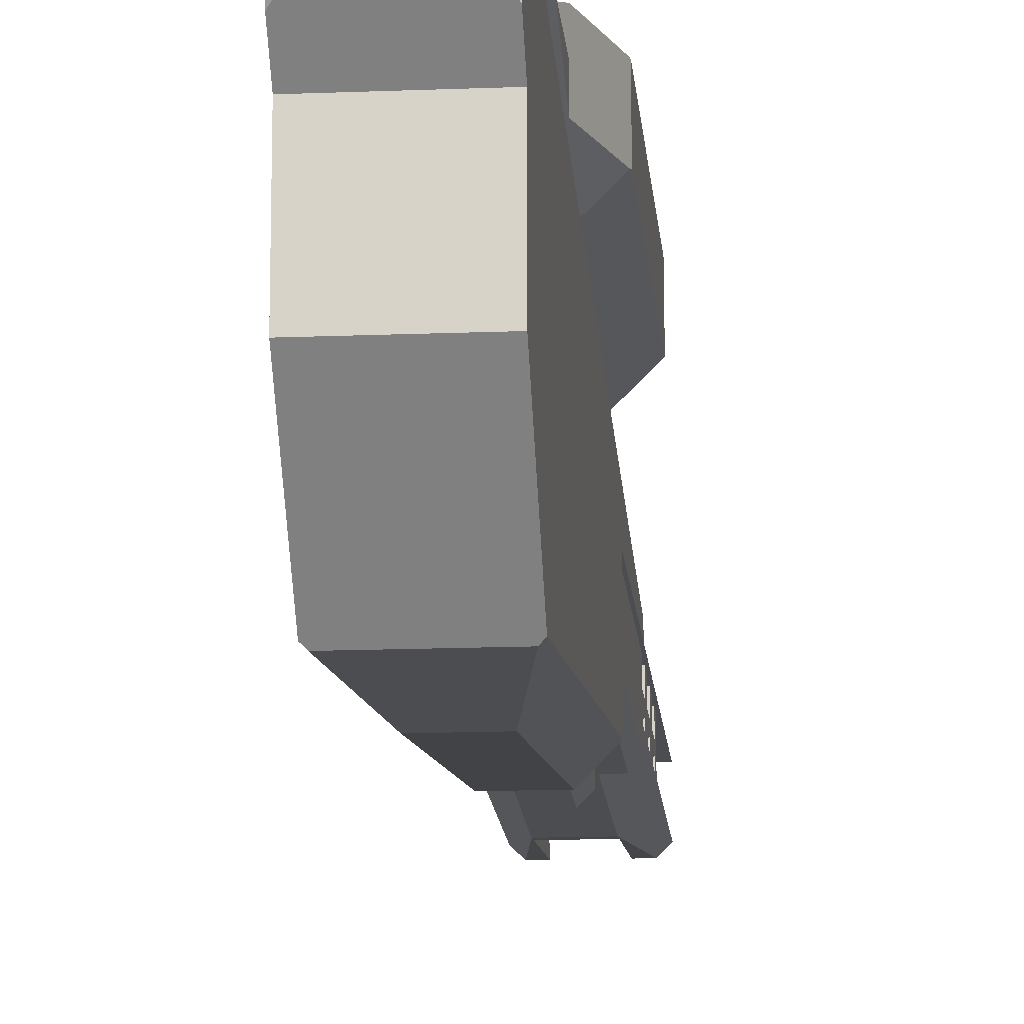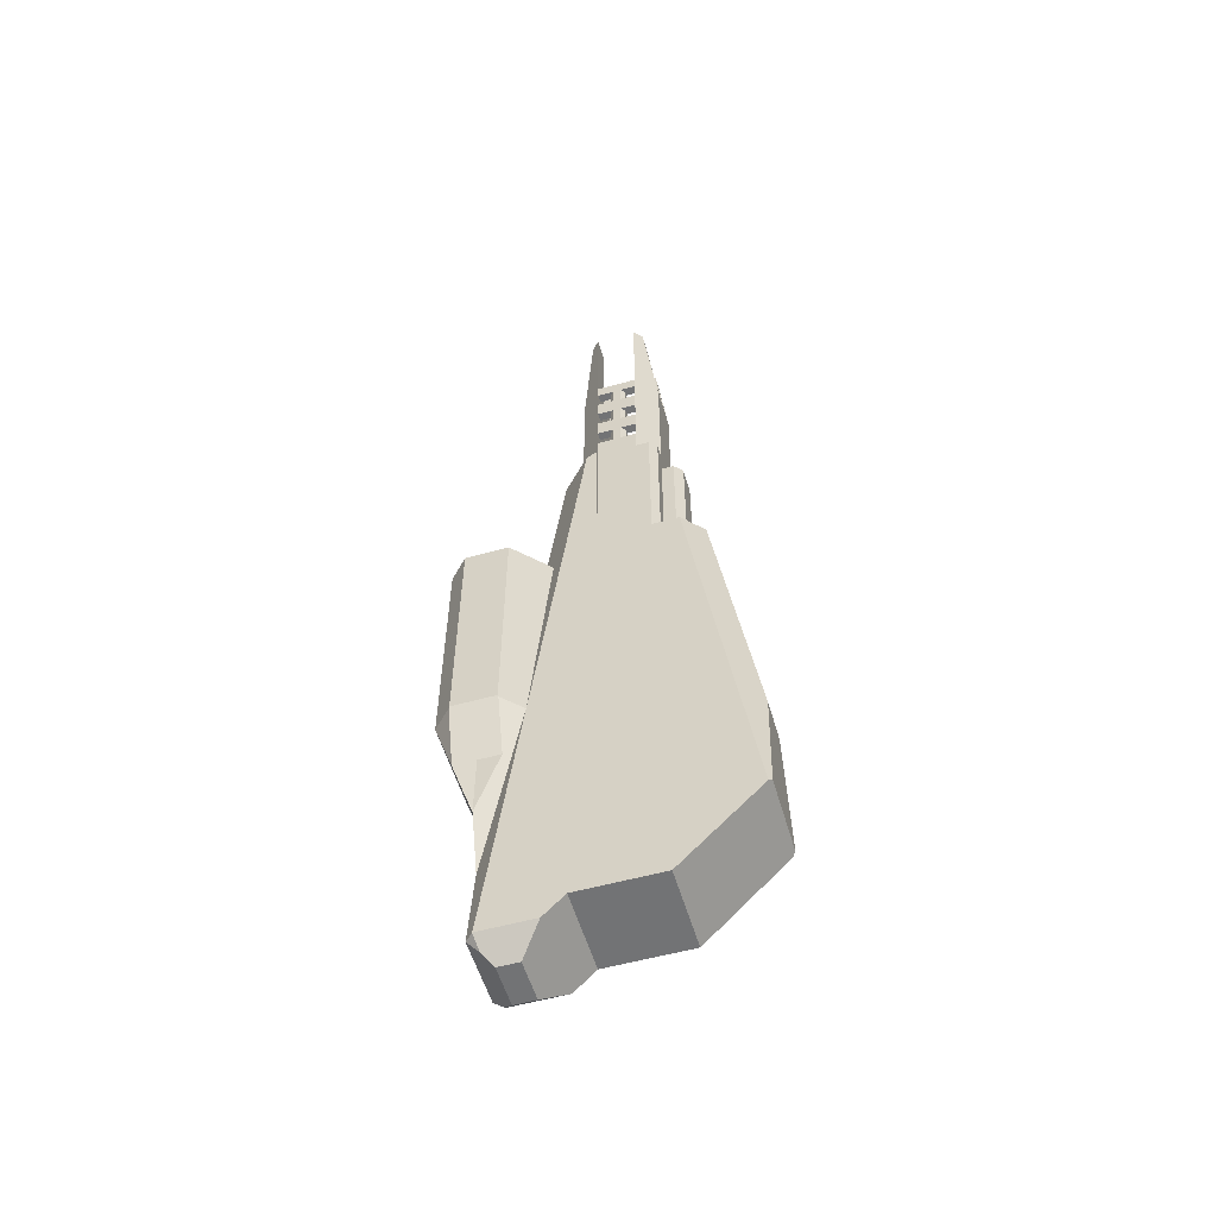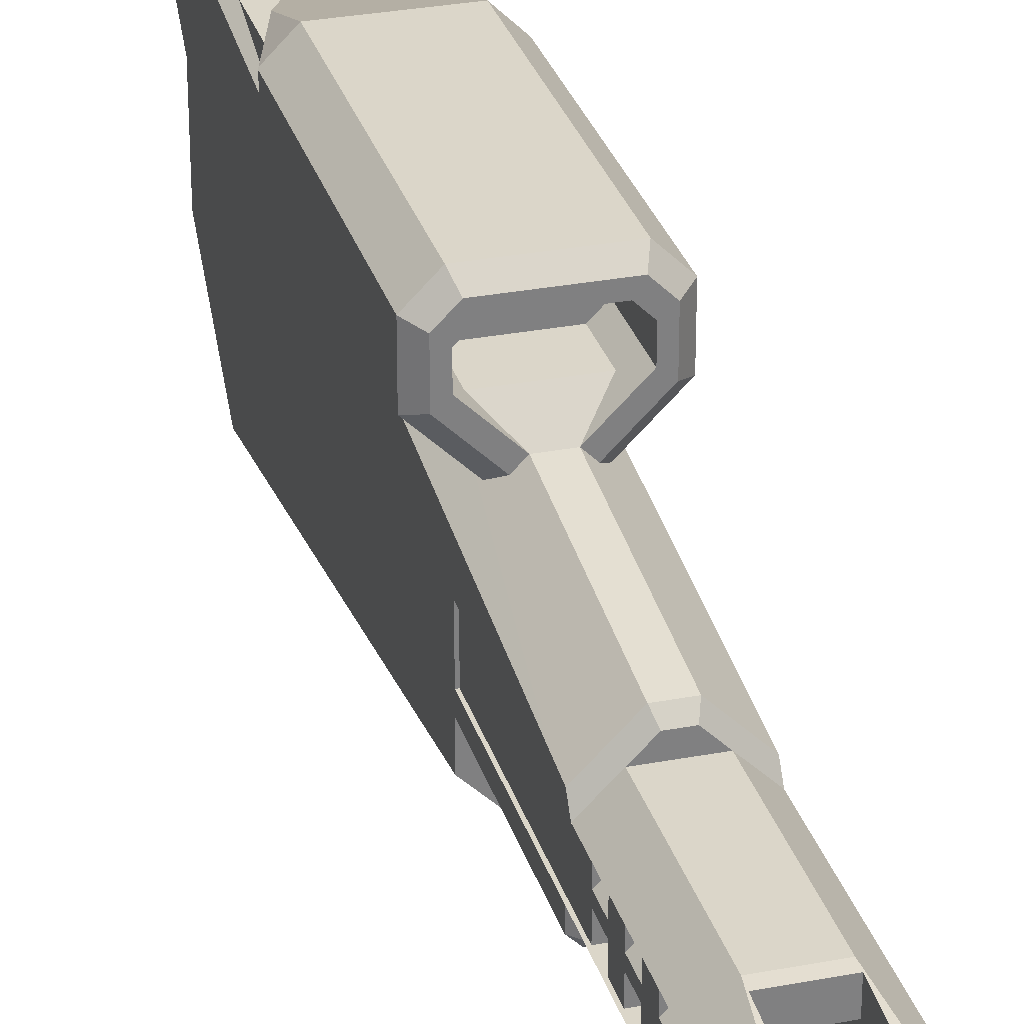
<metadata>
{"format":"obj","ext":"obj","renderer":"f3d","projection":"perspective","resolution":1024,"background":"white","views":[{"elev":-15.6,"azim":-175.2,"up":"+Y"},{"elev":-55.8,"azim":-73.7,"up":"+Z"},{"elev":29.8,"azim":-15.7,"up":"+Y"}]}
</metadata>
<code>
o TAC_WMC_PC_Barrel_v6
v -0.025 0.2 1
v 0.025 0.2 1
v -0.075 0.25 0.95
v 0.075 0.25 0.95
v -0.075 0.25 0.85
v 0.075 0.25 0.85
v 0.05 -0.13 1.325
v 0.05 -0.1 1.325
v 0.025 -0.1196 1.35
v 0.025 -0.1 1.35
v 0.03 -0.15 1.325
v 0.01964 -0.125 1.35
v -0.03 -0.15 1.325
v -0.01964 -0.125 1.35
v -0.05 -0.13 1.325
v -0.025 -0.1196 1.35
v -0.025 -0.1 1.35
v -0.05 -0.1 1.325
v 0.05 -0.1 1
v 0.05 -0.13 1
v 0.03 -0.15 1
v -0.03 -0.15 1
v -0.05 -0.13 1
v -0.05 -0.1 1
v -0.05 -0.2 1
v -0.1 -0.1495 1
v -0.05 -0.3 0.3
v -0.1 -0.2933 -0.006694
v -0.09243 -0.3 0
v -0.0825 -0.1 1
v 0.05 -0.2 1
v 0.1 -0.1495 1
v 0.1 -0.0825 1
v 0.0825 -0.1 1
v -0.1 -0.0825 1
v 0.05 -0.3 0.3
v 0.09243 -0.3 0
v 0.1 -0.2933 -0.006694
v 0.0825 -0.0825 1.4
v 0.0825 -0.1 1.383
v 0.1 -0.0825 1.383
v 0.1 -0.05 1.383
v 0.0825 -0.0675 1.4
v 0.05 -0.1 1.383
v 0.0675 -0.0825 1.4
v 0.1 -0.05 1
v 0.1 -0.1 -0.2
v 0.1 0.1 -0.2
v 0.1 0.05 1
v 0.1 0.15 -0.25
v 0.1 0.2807 -0.25
v 0.1 0.07659 1.383
v 0.1 0.05 1.4
v 0.05 -0.1 1.72
v -0.05 -0.1 1.72
v -0.05 -0.1 1.383
v -0.0825 -0.1 1.383
v -0.0825 -0.0825 1.4
v -0.1 -0.0825 1.383
v -0.1 -0.05 1.383
v -0.0825 -0.0675 1.4
v -0.0675 -0.0825 1.4
v 0.04996 0.1 1.4
v 0.05 0.1 1.4
v 0.01771 0.1325 1.4
v 0.025 0.1522 1.383
v 0.0249 0.1522 1.383
v -0.0249 0.1522 1.383
v -0.01771 0.1325 1.4
v -0.025 0.1522 1.383
v -0.1 0.07659 1.383
v -0.05 0.1 1.4
v -0.04996 0.1 1.4
v -0.1 0.05 1.4
v -0.147 0.247 0.975
v -0.06391 0.1639 0.975
v -0.122 0.2573 1
v -0.04475 0.1801 1
v -0.122 0.3427 1
v -0.147 0.353 0.975
v -0.08965 0.375 1
v 0.08965 0.375 1
v -0.1 0.4 0.975
v 0.1 0.4 0.975
v 0.122 0.3427 1
v 0.147 0.353 0.975
v 0.04475 0.1801 1
v 0.06391 0.1639 0.975
v 0.122 0.2573 1
v 0.147 0.247 0.975
v -0.09971 0.1997 0.4
v -0.147 0.247 0.4041
v -0.1456 0.2456 0.4
v -0.147 0.353 0.4041
v -0.1 0.4 0.4
v -0.1456 0.3544 0.4
v 0.1 0.4 0.4
v 0.147 0.353 0.4041
v 0.1456 0.3544 0.4
v 0.147 0.247 0.4041
v 0.09971 0.1997 0.4
v 0.1456 0.2456 0.4
v -0.05 0.25 -0.3
v -0.05 0.2 -0.3
v -0.07306 0.2731 -0.2769
v -0.1 0.15 -0.25
v -0.1 0.2807 -0.25
v -0.09981 0.2809 -0.2502
v -0.1 -0.05 1
v -0.1 0.05 1
v -0.1 0.1 -0.2
v -0.1 -0.1 -0.2
v 0.05 0.2 -0.3
v 0.05 0.25 -0.3
v 0.09981 0.2809 -0.2502
v 0.07306 0.2731 -0.2769
v 0.08103 0.2998 -0.2502
v 0.08082 0.3 -0.25
v -0.08082 0.3 -0.25
v -0.08103 0.2998 -0.2502
v 0.05438 0.3 -0.03686
v -0.05438 0.3 -0.03686
v 0.04559 0.3 0.1
v -0.04559 0.3 0.1
v -0.1 0.3 0.1
v -0.1 0.3 0.2632
v 0.1 0.3 0.2632
v 0.1 0.3 0.1
v -0.1 0.2456 0.2632
v 0.1 0.2456 0.2632
v -0.1 0.3544 0.2632
v 0.1 0.3544 0.2632
v -0.1 0.275 1
v -0.1 0.325 1
v -0.075 0.35 1
v 0.075 0.35 1
v 0.1 0.325 1
v 0.1 0.275 1
v -0.1 0.325 0.85
v -0.075 0.35 0.85
v -0.1 0.275 0.85
v 0.1 0.275 0.85
v 0.1 0.325 0.85
v 0.075 0.35 0.85
v -0.05 -0.07 2
v -0.08 -0.07 2
v -0.05 -0.09679 1.75
v 0.05 -0.09679 1.75
v 0.08 -0.07 2
v 0.05 -0.07 2
v 0.05 0.07 2
v 0.08 0.07 2
v 0.05 0.09778 1.75
v 0.05 0.1 1.73
v -0.05 0.09778 1.75
v -0.05 0.1 1.73
v -0.08 0.07 2
v -0.05 0.07 2
v -0.05 -0.05 1.75
v 0.05 -0.05 1.75
v 0.05 -0.05 2
v 0.1 -0.05 2
v 0.05 0.05 1.75
v 0.05 0.05 2
v -0.05 0.05 1.75
v -0.05 0.05 2
v -0.1 0.05 2
v -0.05 -0.05 2
v 0.095 -0.05 1.735
v 0.095 -0.05 1.7
v 0.095 -0.05 1.65
v 0.095 -0.05 1.6
v 0.095 -0.05 1.55
v 0.075 -0.05 1.6
v 0.075 -0.05 1.55
v -0.075 -0.05 1.6
v -0.075 -0.05 1.55
v -0.095 -0.05 1.6
v -0.095 -0.05 1.55
v -0.095 -0.05 1.5
v -0.095 -0.05 1.45
v -0.075 -0.05 1.45
v -0.075 -0.05 1.5
v 0.075 -0.05 1.5
v 0.08 -0.05 1.75
v 0.075 -0.05 1.75
v 0.075 -0.05 1.7
v -0.075 -0.05 1.7
v -0.075 -0.05 1.75
v 0.075 -0.05 1.65
v -0.075 -0.05 1.65
v -0.095 -0.05 1.7
v -0.095 -0.05 1.65
v 0.095 -0.05 1.5
v 0.095 -0.05 1.45
v 0.075 -0.05 1.45
v 0.075 -0.05 1.4
v -0.075 -0.05 1.4
v -0.06667 -0.05 1.3
v 0.06667 -0.05 1.3
v -0.1 -0.05 2
v 0.095 -0.05 1
v -0.095 -0.05 1
v -0.095 -0.05 1.735
v -0.08 -0.05 1.75
v 0.1 0.05 2
v -0.095 -0.01 1.7
v -0.095 0.05 1.735
v -0.095 0.01 1.7
v -0.095 0.05 1.7
v -0.095 -0.01 1.65
v -0.095 0.01 1.65
v -0.095 -0.01 1.6
v -0.095 0.01 1.6
v -0.095 -0.01 1.55
v -0.095 0.01 1.55
v -0.095 -0.01 1.5
v -0.095 0.01 1.5
v -0.095 -0.01 1.45
v -0.095 0.01 1.45
v -0.095 0.05 1
v -0.095 0.05 1.45
v -0.095 0.05 1.65
v -0.095 0.05 1.6
v -0.095 0.05 1.55
v -0.095 0.05 1.5
v -0.085 -0.02 1.65
v -0.085 -0.02 1.7
v -0.075 -0.02 1.65
v -0.085 -0.02 1.55
v -0.085 -0.02 1.6
v -0.075 -0.02 1.55
v -0.085 0.02 1.7
v -0.075 0.05 1.7
v -0.075 0.02 1.7
v -0.085 -0.02 1.45
v -0.085 -0.02 1.5
v -0.075 -0.02 1.45
v -0.085 0.02 1.6
v -0.075 0.05 1.6
v -0.075 0.02 1.6
v -0.075 0.05 1.75
v 0.075 0.05 1.7
v 0.075 0.05 1.75
v -0.08 0.05 1.75
v -0.075 0.05 1.55
v 0.075 0.05 1.6
v 0.075 0.05 1.55
v 0.095 0.05 1.6
v 0.095 0.05 1.55
v 0.095 0.05 1.5
v 0.095 0.05 1.45
v 0.075 0.05 1.45
v 0.075 0.05 1.5
v -0.075 0.05 1.45
v -0.075 0.05 1.5
v -0.075 0.05 1.4
v 0.075 0.05 1.4
v -0.06667 0.05 1.3
v 0.06667 0.05 1.3
v 0.095 0.05 1
v 0.095 0.05 1.7
v 0.095 0.05 1.65
v 0.08 0.05 1.75
v 0.095 0.05 1.735
v -0.075 0.05 1.65
v 0.075 0.05 1.65
v -0.085 0.02 1.45
v -0.075 0.02 1.45
v 0.095 -0.01 1.6
v 0.095 -0.01 1.65
v 0.095 0.01 1.6
v 0.095 0.01 1.65
v 0.095 0.01 1.55
v 0.095 -0.01 1.55
v 0.095 0.01 1.5
v 0.095 -0.01 1.5
v 0.095 0.01 1.45
v 0.095 -0.01 1.45
v 0.095 -0.01 1.7
v 0.095 0.01 1.7
v 0.085 -0.02 1.7
v 0.085 -0.02 1.65
v 0.075 -0.02 1.7
v 0.085 -0.02 1.6
v 0.075 -0.02 1.6
v 0.085 -0.02 1.5
v 0.075 -0.02 1.5
v 0.085 0.02 1.65
v 0.085 0.02 1.7
v 0.075 0.02 1.65
v 0.085 0.02 1.55
v 0.085 0.02 1.6
v 0.075 0.02 1.55
v 0.085 0.02 1.5
v 0.075 0.02 1.5
v 0.075 -0.02 1.75
v 0.075 0.02 1.75
v 0.07 0.02 1.75
v 0.07 -0.02 1.75
v -0.075 -0.02 1.7
v -0.07 -0.02 1.75
v -0.075 -0.02 1.75
v -0.075 -0.02 1.6
v -0.07 -0.02 1.34
v -0.075 -0.02 1.5
v -0.075 -0.02 1.4
v -0.085 0.02 1.65
v -0.085 0.02 1.55
v -0.085 0.02 1.5
v 0.075 0.02 1.7
v 0.075 0.02 1.6
v 0.07 0.02 1.34
v 0.075 0.02 1.45
v 0.085 0.02 1.45
v 0.075 0.02 1.4
v 0.085 -0.02 1.55
v 0.085 -0.02 1.45
v 0.05 -0.03 1.1
v 0.05 0.03 1.1
v -0.05 -0.03 1.1
v -0.05 0.03 1.1
v -0.07 0.02 1.34
v -0.075 0.02 1.4
v -0.075 0.02 1.65
v -0.07 0.02 1.75
v -0.075 0.02 1.55
v -0.075 0.02 1.75
v -0.075 0.02 1.5
v 0.07 -0.02 1.34
v 0.075 -0.02 1.4
v 0.075 -0.02 1.65
v 0.075 -0.02 1.55
v 0.075 -0.02 1.45
f 1 2 3
f 3 2 4
f 3 4 5
f 5 4 6
f 7 8 9
f 9 8 10
f 11 7 12
f 12 7 9
f 13 11 14
f 14 11 12
f 15 13 16
f 16 13 14
f 17 18 16
f 16 18 15
f 8 7 19
f 19 7 20
f 7 11 20
f 20 11 21
f 11 13 21
f 21 13 22
f 13 15 22
f 22 15 23
f 15 18 23
f 23 18 24
f 25 26 27
f 27 26 28
f 27 28 29
f 25 22 26
f 26 22 23
f 26 23 30
f 30 23 24
f 22 25 21
f 21 25 31
f 21 31 32
f 33 34 32
f 32 34 20
f 32 20 21
f 34 19 20
f 30 35 26
f 25 27 31
f 31 27 36
f 27 29 36
f 36 29 37
f 37 38 36
f 36 38 32
f 36 32 31
f 9 10 12
f 12 10 17
f 12 17 14
f 14 17 16
f 39 40 41
f 34 33 40
f 40 33 41
f 42 43 41
f 41 43 39
f 44 40 45
f 45 40 39
f 32 38 33
f 33 38 46
f 33 46 41
f 41 46 42
f 47 48 38
f 38 48 49
f 38 49 46
f 50 51 48
f 48 51 49
f 51 52 49
f 49 52 53
f 19 34 8
f 8 34 40
f 8 40 44
f 54 55 44
f 44 55 56
f 44 56 17
f 17 56 18
f 18 56 57
f 18 57 30
f 30 24 18
f 17 10 44
f 44 10 8
f 57 58 59
f 60 59 61
f 61 59 58
f 35 30 59
f 59 30 57
f 56 62 57
f 57 62 58
f 61 58 62
f 63 64 65
f 65 64 66
f 65 66 67
f 53 52 64
f 64 52 66
f 67 68 65
f 65 68 69
f 70 71 68
f 68 71 72
f 68 72 69
f 69 72 73
f 71 74 72
f 63 65 73
f 73 65 69
f 75 76 77
f 77 76 78
f 77 79 75
f 75 79 80
f 81 82 83
f 83 82 84
f 85 86 82
f 82 86 84
f 87 88 89
f 89 88 90
f 85 89 86
f 86 89 90
f 79 81 80
f 80 81 83
f 76 75 91
f 91 75 92
f 91 92 93
f 75 80 92
f 92 80 94
f 80 83 94
f 94 83 95
f 94 95 96
f 84 97 83
f 83 97 95
f 86 98 84
f 84 98 97
f 97 98 99
f 86 90 98
f 98 90 100
f 88 101 90
f 90 101 100
f 100 101 102
f 103 104 105
f 105 104 106
f 105 106 107
f 107 108 105
f 26 35 28
f 28 35 109
f 28 109 110
f 59 60 35
f 35 60 109
f 74 71 110
f 110 71 107
f 110 107 111
f 111 107 106
f 112 28 111
f 111 28 110
f 104 113 106
f 106 113 50
f 106 50 111
f 111 50 48
f 104 103 113
f 113 103 114
f 51 50 115
f 115 50 116
f 116 50 113
f 116 113 114
f 115 116 117
f 114 103 116
f 116 103 105
f 116 105 118
f 118 105 119
f 119 105 120
f 118 117 116
f 105 108 120
f 2 66 87
f 87 66 52
f 87 52 88
f 88 52 101
f 101 52 51
f 101 51 121
f 121 51 118
f 118 51 115
f 118 115 117
f 118 119 121
f 121 119 122
f 121 122 123
f 123 122 124
f 124 122 125
f 124 125 126
f 127 128 123
f 123 128 121
f 70 78 71
f 71 78 76
f 71 76 91
f 70 1 78
f 71 91 107
f 107 91 122
f 107 122 119
f 120 108 119
f 119 108 107
f 125 129 126
f 130 128 127
f 129 93 126
f 126 93 96
f 126 96 131
f 92 94 93
f 93 94 96
f 131 124 126
f 93 129 91
f 91 129 122
f 122 129 125
f 123 124 132
f 132 124 131
f 132 131 95
f 95 97 132
f 131 96 95
f 123 132 127
f 127 132 99
f 127 99 102
f 102 99 100
f 100 99 98
f 102 130 127
f 1 133 78
f 78 133 77
f 77 133 134
f 77 134 79
f 79 134 135
f 79 135 81
f 81 135 136
f 81 136 82
f 82 136 85
f 85 136 137
f 85 137 138
f 2 87 138
f 138 87 89
f 138 89 85
f 99 132 97
f 139 140 134
f 134 140 135
f 134 133 139
f 139 133 141
f 6 4 142
f 142 4 138
f 138 4 2
f 138 137 142
f 142 137 143
f 144 143 136
f 136 143 137
f 140 144 135
f 135 144 136
f 5 141 3
f 3 141 133
f 3 133 1
f 139 141 140
f 140 141 5
f 140 5 144
f 144 5 6
f 144 6 143
f 143 6 142
f 145 146 147
f 147 146 55
f 147 55 148
f 148 55 54
f 148 54 149
f 149 150 148
f 151 152 153
f 153 152 154
f 153 154 155
f 155 154 156
f 155 156 157
f 157 158 155
f 147 148 159
f 159 148 160
f 148 150 160
f 160 150 161
f 149 54 162
f 162 54 42
f 42 54 43
f 43 54 45
f 45 54 44
f 153 163 151
f 151 163 164
f 153 155 163
f 163 155 165
f 155 158 165
f 165 158 166
f 157 156 167
f 167 156 74
f 74 156 72
f 147 159 145
f 145 159 168
f 169 162 170
f 170 162 42
f 170 42 171
f 171 42 172
f 172 42 173
f 172 173 174
f 174 173 175
f 174 175 176
f 176 175 177
f 176 177 178
f 178 177 179
f 178 179 60
f 60 179 180
f 60 180 181
f 181 180 182
f 182 180 183
f 182 183 184
f 184 183 175
f 175 183 177
f 169 185 162
f 162 185 186
f 162 186 161
f 161 186 160
f 160 186 187
f 160 187 159
f 159 187 188
f 159 188 189
f 170 171 187
f 187 171 190
f 187 190 188
f 188 190 191
f 188 191 192
f 192 191 193
f 192 193 60
f 60 193 178
f 194 195 184
f 184 195 196
f 184 196 182
f 182 196 197
f 182 197 198
f 198 197 199
f 199 197 200
f 195 194 42
f 42 194 173
f 190 174 191
f 191 174 176
f 201 168 189
f 189 168 159
f 46 202 42
f 42 202 195
f 181 203 60
f 60 203 109
f 60 201 192
f 192 201 204
f 204 201 205
f 205 201 189
f 150 149 161
f 161 149 162
f 154 63 156
f 156 63 73
f 156 73 72
f 154 64 63
f 151 164 152
f 152 164 206
f 158 157 166
f 166 157 167
f 192 204 207
f 207 204 208
f 207 208 209
f 209 208 210
f 207 209 211
f 211 209 212
f 211 212 213
f 213 212 214
f 213 214 215
f 215 214 216
f 215 216 217
f 217 216 218
f 217 218 219
f 219 218 220
f 219 220 203
f 203 220 221
f 221 220 222
f 212 223 214
f 214 223 224
f 216 225 218
f 218 225 226
f 203 181 219
f 217 180 215
f 215 180 179
f 213 178 211
f 211 178 193
f 110 109 221
f 221 109 203
f 211 227 207
f 207 227 228
f 211 193 227
f 227 193 191
f 227 191 229
f 215 230 213
f 213 230 231
f 215 179 230
f 230 179 177
f 230 177 232
f 209 210 233
f 233 210 234
f 233 234 235
f 219 236 217
f 217 236 237
f 219 181 236
f 236 181 182
f 236 182 238
f 214 224 239
f 239 224 240
f 239 240 241
f 166 242 165
f 165 242 234
f 165 234 163
f 163 234 243
f 163 243 244
f 166 167 242
f 242 167 245
f 245 167 208
f 208 167 210
f 210 167 74
f 210 74 223
f 223 74 224
f 224 74 225
f 224 225 240
f 240 225 246
f 240 246 247
f 247 246 248
f 247 248 249
f 249 248 250
f 249 250 53
f 53 250 251
f 53 251 252
f 252 251 253
f 253 251 254
f 253 254 255
f 255 254 256
f 255 256 222
f 222 256 226
f 222 226 74
f 74 226 225
f 110 221 74
f 74 221 222
f 255 257 253
f 253 257 258
f 258 257 259
f 258 259 260
f 252 261 53
f 53 261 49
f 206 262 53
f 53 262 263
f 53 263 249
f 164 244 206
f 206 244 264
f 206 264 265
f 164 163 244
f 210 223 234
f 234 223 266
f 234 266 243
f 243 266 267
f 243 267 262
f 262 267 263
f 266 240 267
f 267 240 247
f 246 256 248
f 248 256 254
f 265 262 206
f 220 268 222
f 222 268 255
f 255 268 269
f 171 270 271
f 271 270 272
f 271 272 273
f 273 272 249
f 273 249 263
f 171 172 270
f 272 270 274
f 274 270 275
f 274 275 276
f 276 275 277
f 276 277 278
f 278 277 279
f 278 279 261
f 261 279 202
f 202 279 195
f 275 173 277
f 277 173 194
f 261 252 278
f 276 251 274
f 274 251 250
f 271 273 280
f 280 273 281
f 280 281 169
f 169 281 265
f 265 281 262
f 169 170 280
f 46 49 202
f 202 49 261
f 280 282 271
f 271 282 283
f 280 170 282
f 282 170 187
f 282 187 284
f 270 172 285
f 285 172 174
f 285 174 286
f 169 265 185
f 185 265 264
f 277 194 287
f 287 194 184
f 287 184 288
f 273 289 281
f 281 289 290
f 273 263 289
f 289 263 267
f 289 267 291
f 274 292 272
f 272 292 293
f 274 250 292
f 292 250 248
f 292 248 294
f 276 295 251
f 251 295 254
f 254 295 296
f 186 185 297
f 297 185 264
f 297 264 298
f 298 264 244
f 299 300 298
f 298 300 297
f 208 204 245
f 245 204 205
f 227 229 228
f 228 229 301
f 301 229 302
f 301 302 303
f 229 304 302
f 302 304 232
f 302 232 305
f 305 232 306
f 305 306 238
f 238 306 237
f 238 237 236
f 304 231 232
f 232 231 230
f 238 307 305
f 209 233 212
f 212 233 308
f 214 239 216
f 216 239 309
f 218 310 220
f 220 310 268
f 289 291 290
f 290 291 311
f 311 291 299
f 311 299 298
f 291 312 299
f 299 312 294
f 299 294 313
f 313 294 296
f 313 296 314
f 314 296 295
f 314 295 315
f 312 293 294
f 294 293 292
f 314 316 313
f 270 285 275
f 275 285 317
f 277 287 279
f 279 287 318
f 278 315 276
f 276 315 295
f 319 320 321
f 321 320 322
f 320 260 322
f 322 260 259
f 321 322 199
f 199 322 259
f 199 259 323
f 323 259 257
f 323 257 324
f 323 305 199
f 199 305 198
f 198 305 307
f 321 199 319
f 319 199 200
f 233 235 308
f 308 235 325
f 325 235 326
f 325 326 241
f 241 326 327
f 241 327 309
f 235 328 326
f 326 323 327
f 327 323 329
f 329 323 269
f 329 269 268
f 323 324 269
f 268 310 329
f 309 239 241
f 305 323 302
f 302 323 326
f 320 319 260
f 260 319 200
f 260 200 330
f 330 200 197
f 330 197 331
f 330 313 260
f 260 313 258
f 258 313 316
f 282 284 283
f 283 284 332
f 332 284 300
f 332 300 286
f 286 300 333
f 286 333 317
f 284 297 300
f 300 330 333
f 333 330 288
f 288 330 334
f 288 334 318
f 330 331 334
f 318 287 288
f 317 285 286
f 235 234 328
f 328 234 242
f 207 228 192
f 192 228 188
f 188 228 301
f 303 189 301
f 301 189 188
f 324 257 269
f 269 257 255
f 238 182 307
f 307 182 198
f 212 308 223
f 223 308 266
f 266 308 325
f 241 240 325
f 325 240 266
f 213 231 178
f 178 231 176
f 176 231 304
f 229 191 304
f 304 191 176
f 216 309 225
f 225 309 246
f 246 309 327
f 329 256 327
f 327 256 246
f 218 226 310
f 310 226 256
f 310 256 329
f 217 237 180
f 180 237 183
f 183 237 306
f 232 177 306
f 306 177 183
f 102 101 130
f 130 101 121
f 130 121 128
f 298 244 311
f 311 244 243
f 284 187 297
f 297 187 186
f 281 290 262
f 262 290 243
f 243 290 311
f 278 252 315
f 315 252 253
f 315 253 314
f 314 253 316
f 316 253 258
f 331 197 334
f 334 197 196
f 279 318 195
f 195 318 196
f 196 318 334
f 291 267 312
f 312 267 247
f 286 174 332
f 332 174 190
f 272 293 249
f 249 293 247
f 247 293 312
f 271 283 171
f 171 283 190
f 190 283 332
f 294 248 296
f 296 248 254
f 288 184 333
f 333 184 175
f 275 317 173
f 173 317 175
f 175 317 333
f 242 245 328
f 328 245 205
f 328 205 303
f 303 205 189
f 302 326 303
f 303 326 328
f 313 330 299
f 299 330 300
f 146 201 55
f 55 201 60
f 55 60 61
f 61 62 55
f 55 62 56
f 39 43 45
f 152 206 154
f 154 206 53
f 154 53 64
f 48 47 111
f 111 47 112
f 37 29 38
f 38 29 28
f 38 28 112
f 112 47 38
f 145 168 146
f 146 168 201
f 67 66 68
f 68 66 70
f 70 66 1
f 1 66 2

</code>
